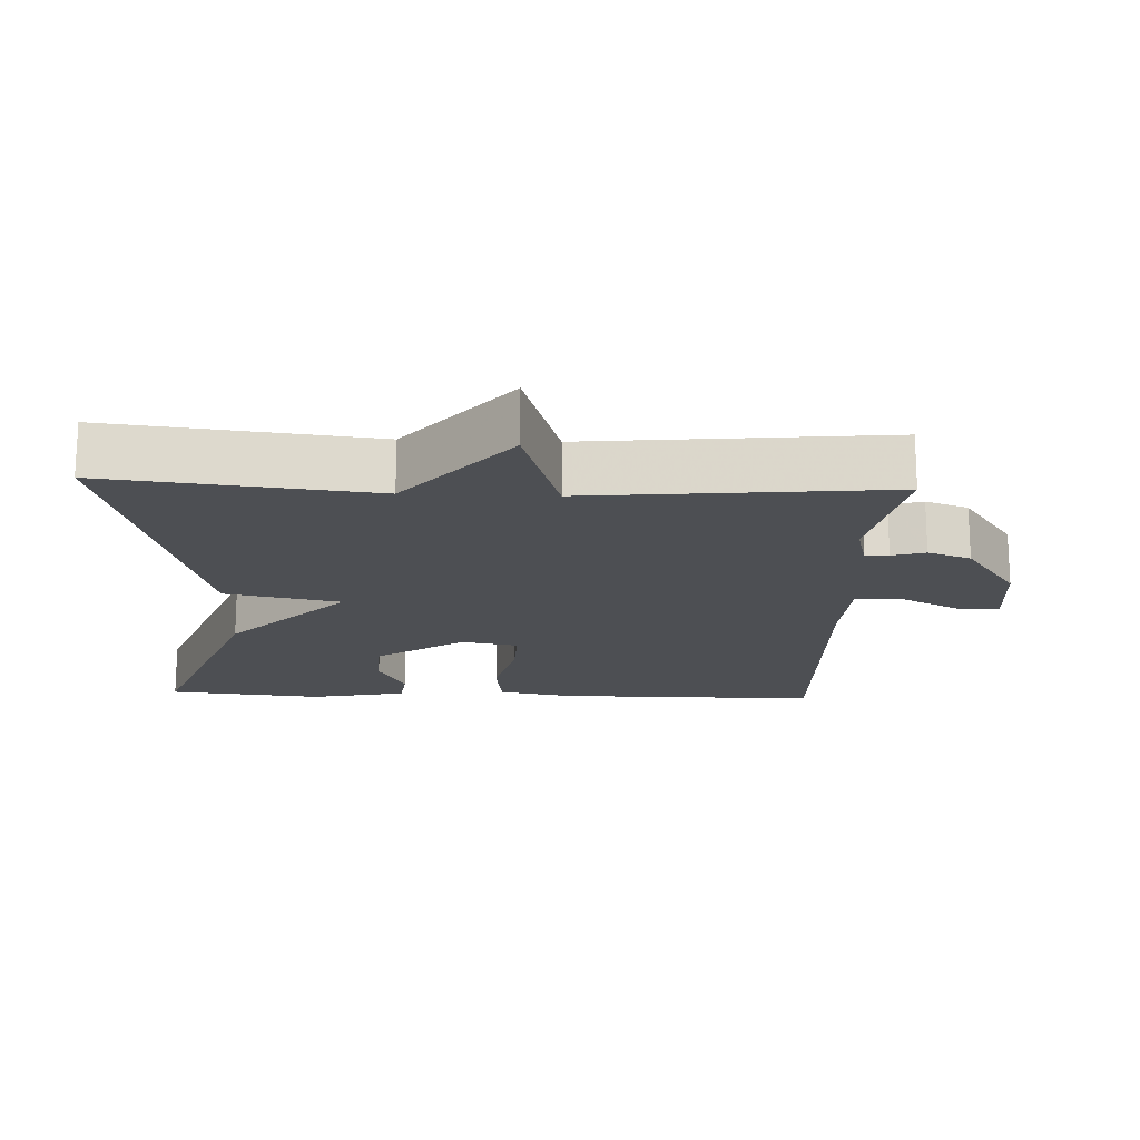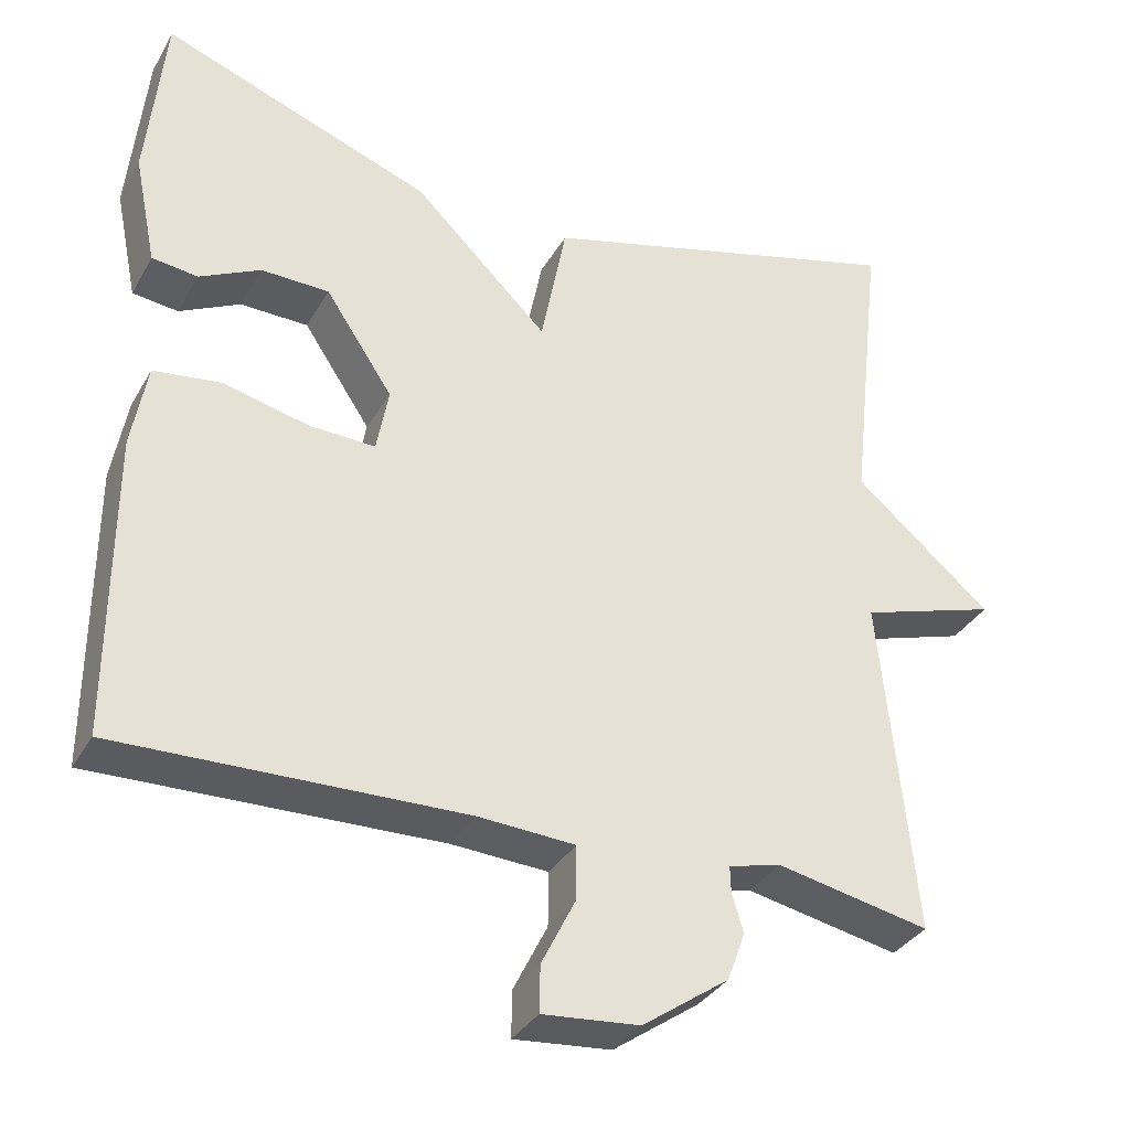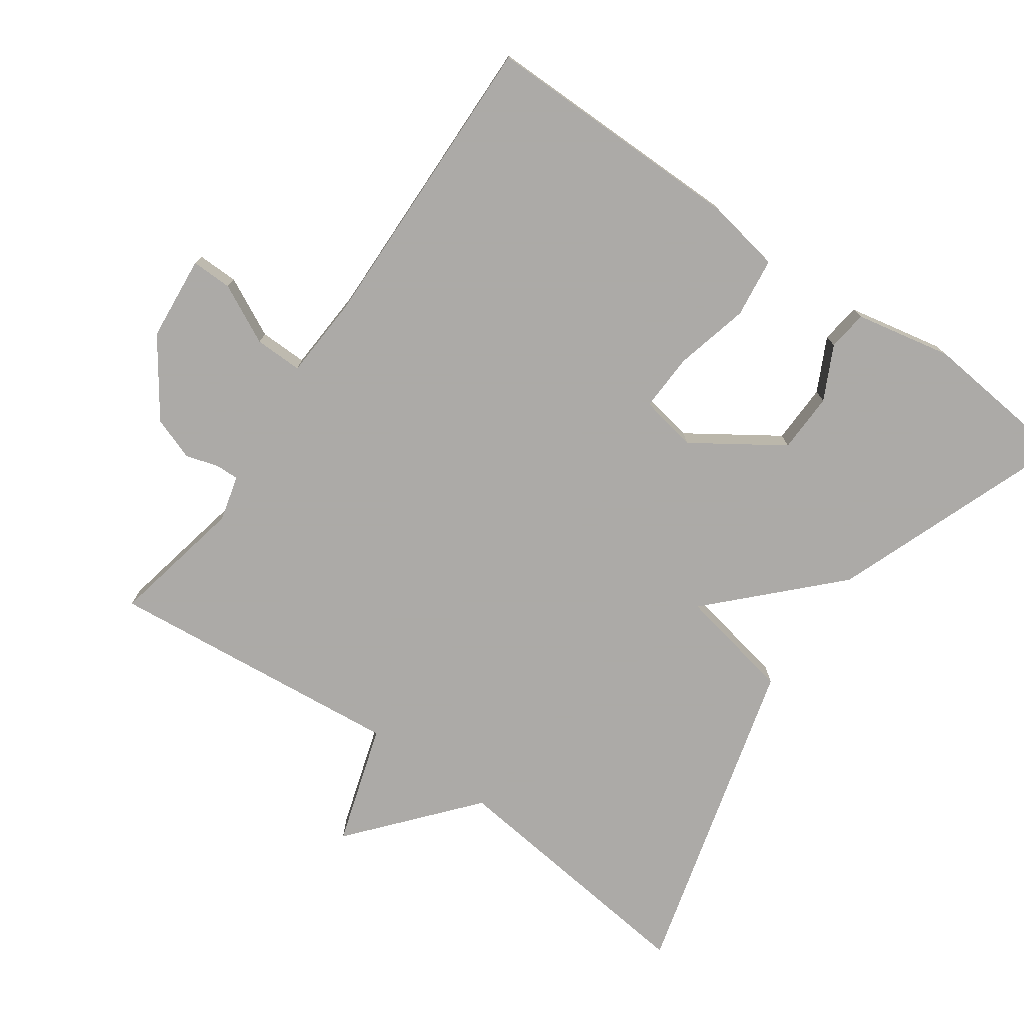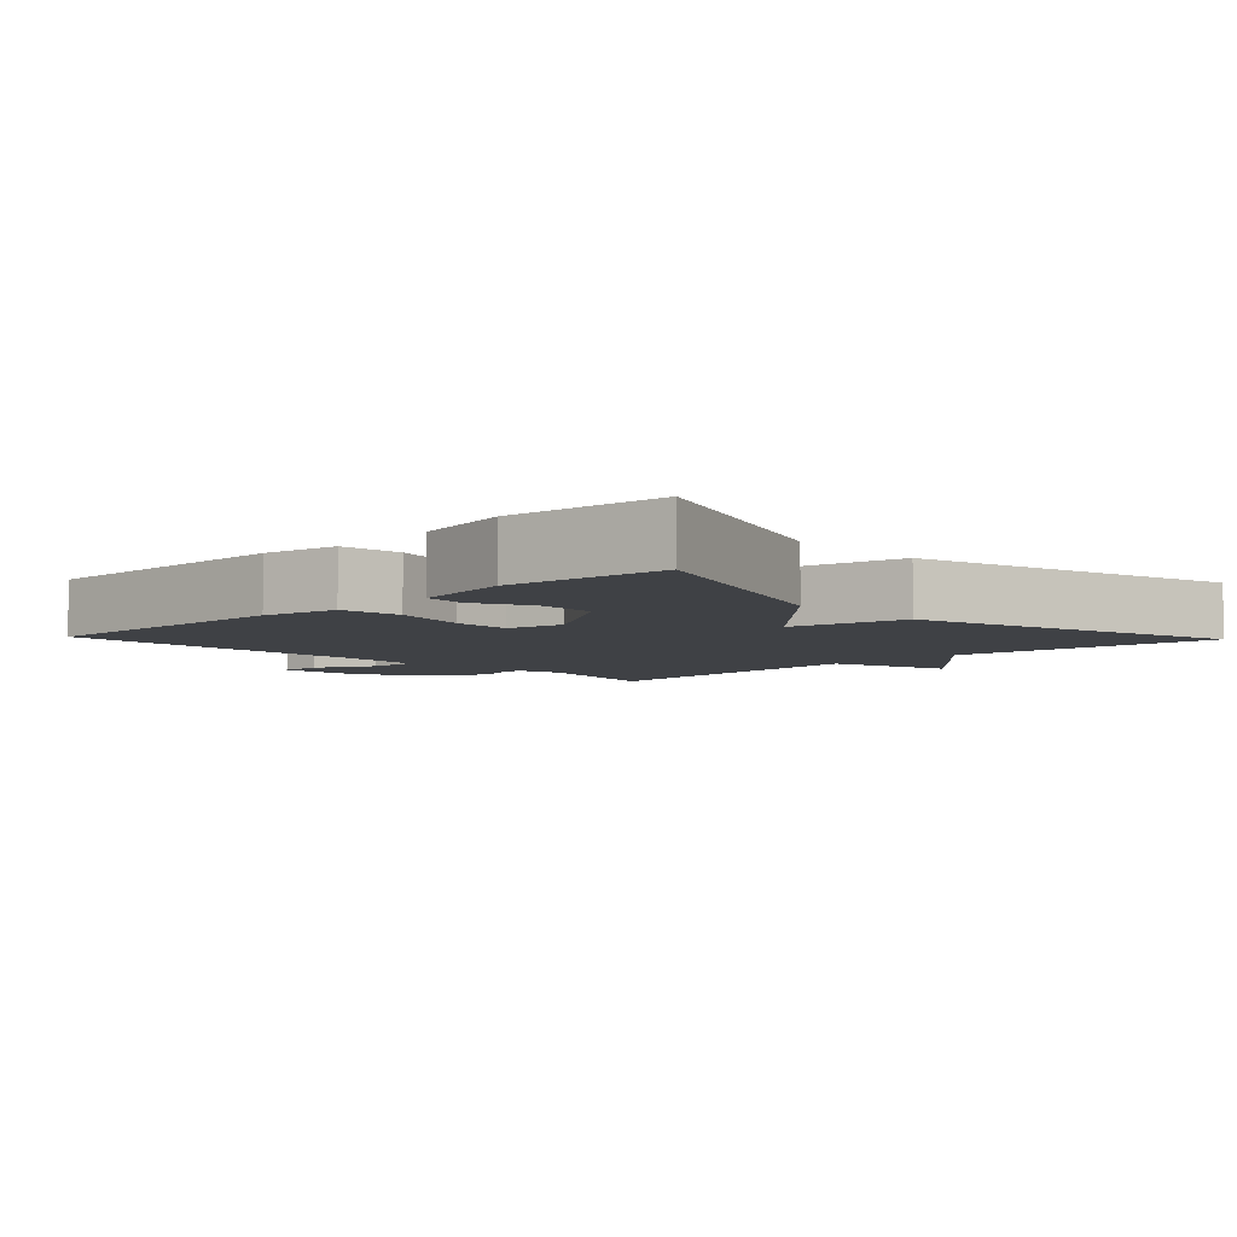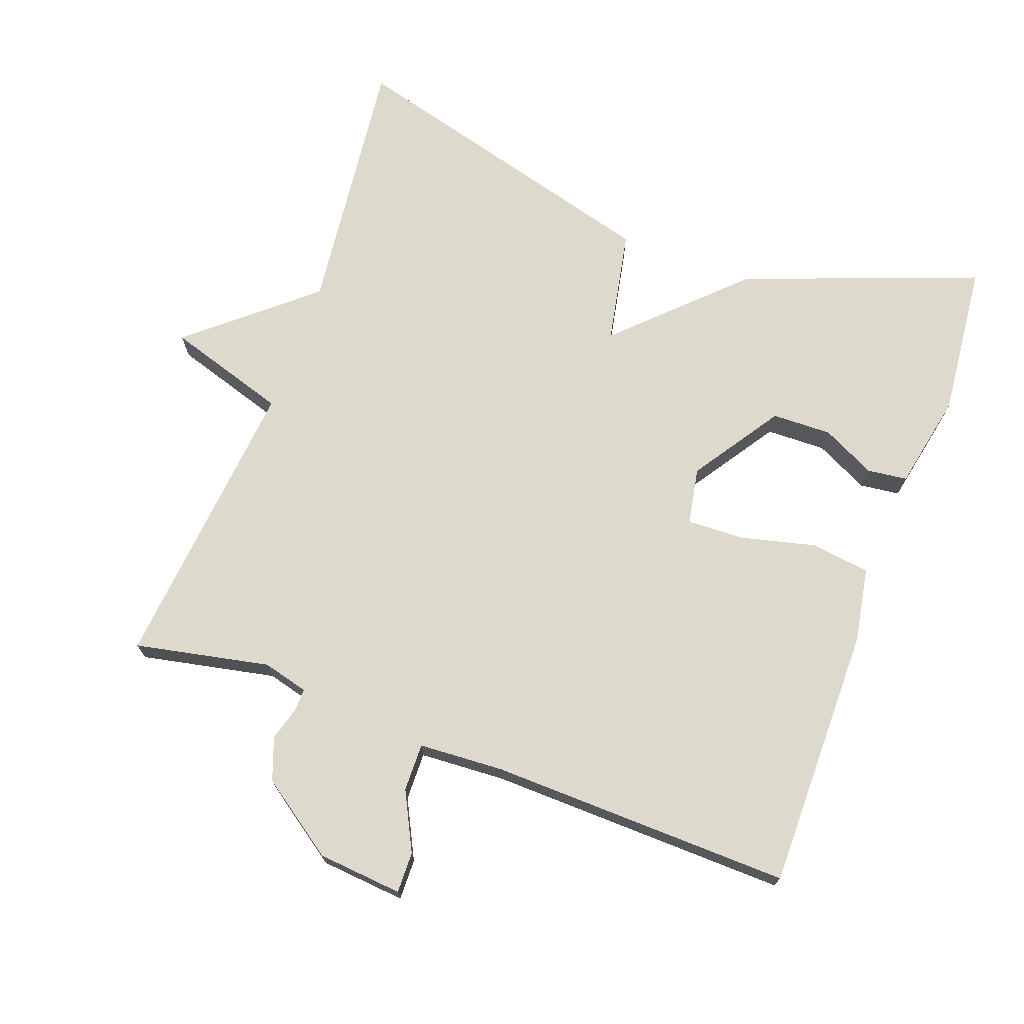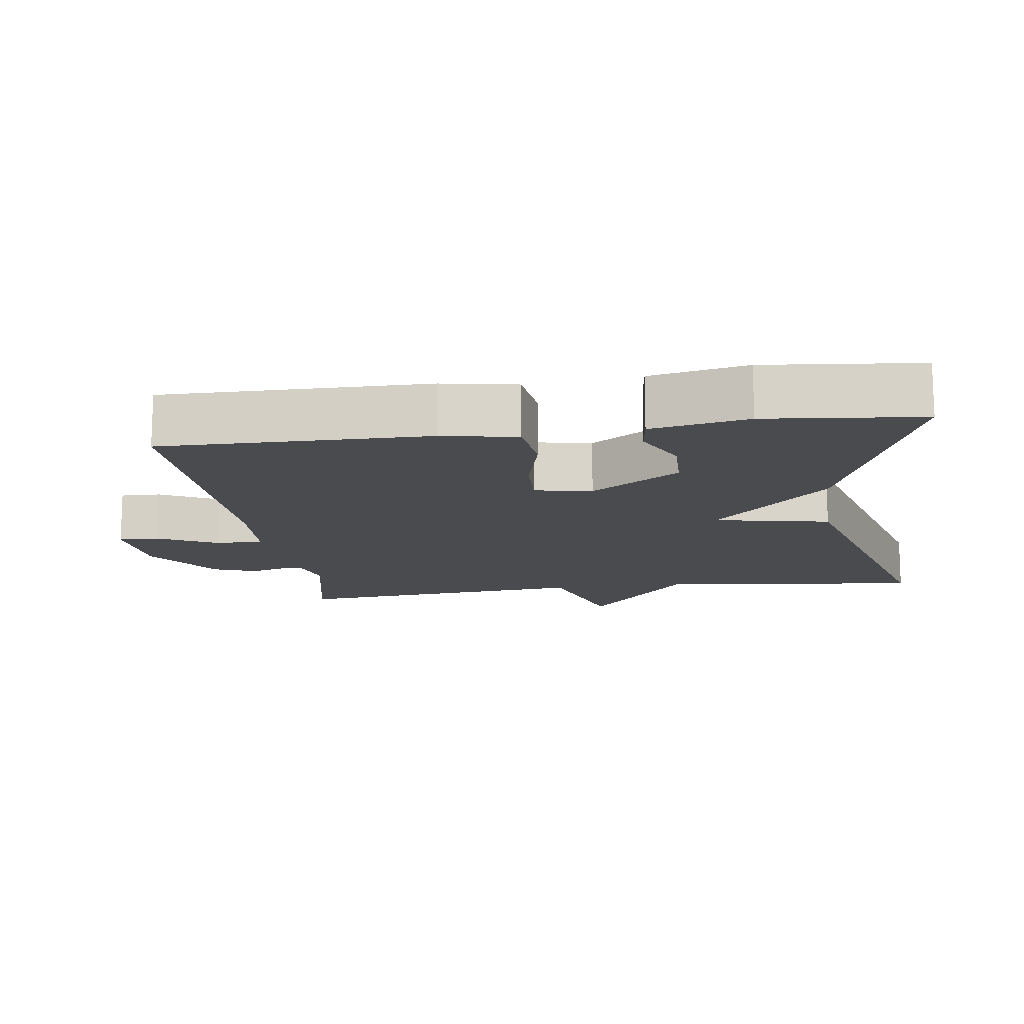
<metadata>
{"format":"obj","ext":"obj","renderer":"f3d","projection":"perspective","resolution":1024,"background":"white","views":[{"elev":-17.6,"azim":87.6,"up":"+Y"},{"elev":-34.1,"azim":-25.9,"up":"+Z"},{"elev":-76.0,"azim":-125.2,"up":"+Y"},{"elev":-5.7,"azim":-46.4,"up":"+Y"},{"elev":71.9,"azim":-159.9,"up":"+Y"},{"elev":-13.9,"azim":-82.2,"up":"+Y"}]}
</metadata>
<code>
v -0.5 0.07 -0.5
v -0.499 0.07 -0.124
v -0.48 0.07 -0.018
v -0.395 0.07 -0.007
v -0.289 0.07 -0.033
v -0.207 0.07 -0.036
v -0.192 0.07 0.045
v -0.276 0.07 0.171
v -0.361 0.07 0.173
v -0.437 0.07 0.135
v -0.494 0.07 0.142
v -0.522 0.07 0.279
v -0.5 0.07 0.5
v -0.163 0.07 0.374
v 0.005 0.07 0.21
v 0.037 0.07 0.374
v 0.5 0.07 0.5
v 0.458 0.07 0.124
v 0.63 0.07 -0.022
v 0.458 0.07 -0.076
v 0.5 0.07 -0.5
v 0.308 0.07 -0.461
v 0.243 0.07 -0.478
v 0.244 0.07 -0.511
v 0.258 0.07 -0.558
v 0.236 0.07 -0.619
v 0.128 0.07 -0.695
v 0.007 0.07 -0.706
v 0.008 0.07 -0.648
v 0.05 0.07 -0.564
v 0.051 0.07 -0.496
v -0.07 0.07 -0.489
v -0.5 0 -0.5
v -0.499 0 -0.124
v -0.48 0 -0.018
v -0.395 0 -0.007
v -0.289 0 -0.033
v -0.207 0 -0.036
v -0.192 0 0.045
v -0.276 0 0.171
v -0.361 0 0.173
v -0.437 0 0.135
v -0.494 0 0.142
v -0.522 0 0.279
v -0.5 0 0.5
v -0.163 0 0.374
v 0.005 0 0.21
v 0.037 0 0.374
v 0.5 0 0.5
v 0.458 0 0.124
v 0.63 0 -0.022
v 0.458 0 -0.076
v 0.5 0 -0.5
v 0.308 0 -0.461
v 0.243 0 -0.478
v 0.244 0 -0.511
v 0.258 0 -0.558
v 0.236 0 -0.619
v 0.128 0 -0.695
v 0.007 0 -0.706
v 0.008 0 -0.648
v 0.05 0 -0.564
v 0.051 0 -0.496
v -0.07 0 -0.489
f 28 29 30
f 27 28 30
f 26 27 30
f 25 26 30
f 24 25 30
f 23 24 30 31
f 22 23 31 32
f 20 21 22
f 18 19 20
f 32 1 2
f 22 32 2
f 20 22 2
f 18 20 2
f 15 16 17 18
f 12 13 14
f 11 12 14
f 10 11 14
f 9 10 14
f 8 9 14 15
f 7 8 15 18
f 2 3 4 5
f 2 5 6
f 18 2 6
f 6 7 18
f 62 61 60
f 62 60 59
f 62 59 58
f 62 58 57
f 62 57 56
f 63 62 56 55
f 64 63 55 54
f 54 53 52
f 52 51 50
f 34 33 64
f 34 64 54
f 34 54 52
f 34 52 50
f 50 49 48 47
f 46 45 44
f 46 44 43
f 46 43 42
f 46 42 41
f 47 46 41 40
f 50 47 40 39
f 37 36 35 34
f 38 37 34
f 38 34 50
f 50 39 38
f 1 33 34 2
f 2 34 35 3
f 3 35 36 4
f 4 36 37 5
f 5 37 38 6
f 6 38 39 7
f 7 39 40 8
f 8 40 41 9
f 9 41 42 10
f 10 42 43 11
f 11 43 44 12
f 12 44 45 13
f 13 45 46 14
f 14 46 47 15
f 15 47 48 16
f 16 48 49 17
f 17 49 50 18
f 18 50 51 19
f 19 51 52 20
f 20 52 53 21
f 21 53 54 22
f 22 54 55 23
f 23 55 56 24
f 24 56 57 25
f 25 57 58 26
f 26 58 59 27
f 27 59 60 28
f 28 60 61 29
f 29 61 62 30
f 30 62 63 31
f 31 63 64 32
f 32 64 33 1

</code>
